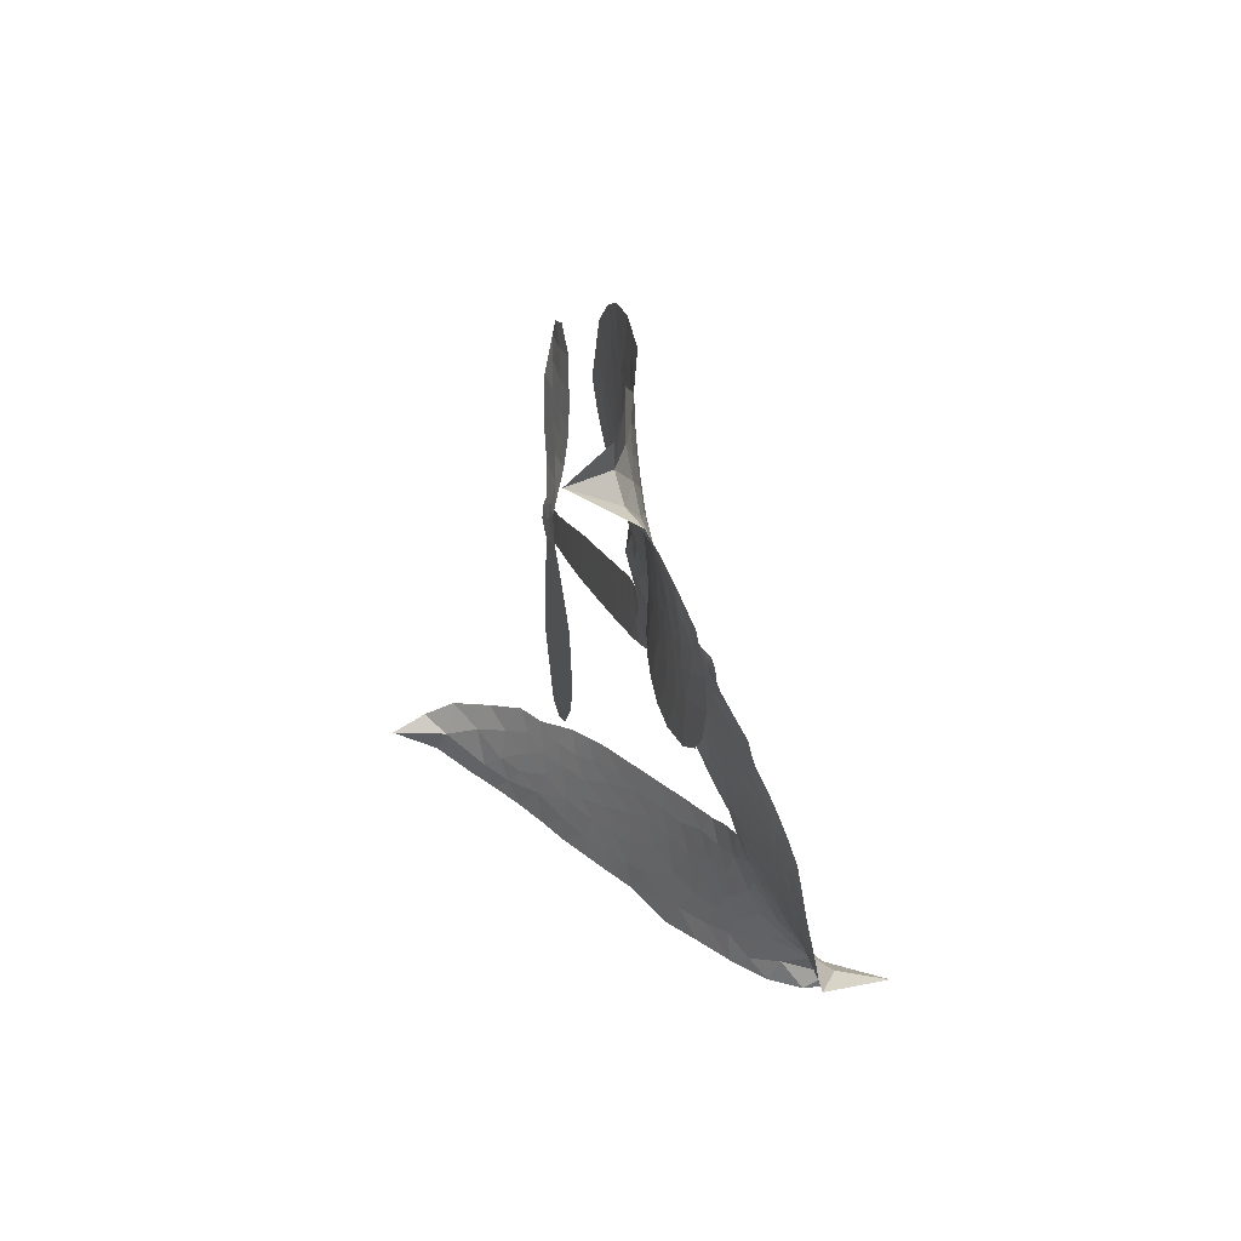
<metadata>
{"format":"obj","ext":"obj","renderer":"f3d","projection":"perspective","resolution":1024,"background":"white","views":[{"elev":24.2,"azim":-112.3,"up":"+Y"}]}
</metadata>
<code>
v -3.239 0.5886 0.2257
v -3.225 0.6662 0.2142
v -3.194 0.739 0.1893
v -3.222 0.7963 0.1564
v -3.223 0.8531 0.1258
v -3.195 0.9305 0
v -3.158 0.9797 0.102
v -3.115 1.009 0.135
v -3.071 1.02 0.1547
v -3.008 1.011 0.1819
v -2.941 0.9708 0.2241
v -2.872 1.023 0.2597
v -2.775 1.047 0.2811
v -2.694 1.045 0.2947
v -2.631 1.022 0.3046
v -2.553 0.9706 0.3194
v -2.423 0.8163 0.357
v -2.412 0.7505 0.3705
v -2.305 0.4879 0.4716
v -2.278 0.4785 0.486
v -2.26 0.4559 0.5
v -2.22 0.2884 0.5272
v -1.712 0.1964 0.6118
v -1.371 0.1126 0.6795
v -1.358 0.1186 0.6864
v -1.369 0.3017 0.7179
v -1.329 0.468 0.7338
v -1.277 0.5294 0.7382
v -1.227 0.5207 0.741
v -1.187 0.4746 0.75
v -1.183 0.3763 0.73
v -1.214 0.2529 0.7164
v -1.291 0.1188 0.6913
v -1.275 0.08653 0.6867
v -1.277 0.05525 0.6845
v -1.318 0.01378 0.6806
v -1.303 -0.07816 0.6797
v -1.3 -0.2109 0.6797
v -1.351 -0.3805 0.6797
v -1.389 -0.4095 0.6797
v -1.426 -0.406 0.6797
v -1.465 -0.3585 0.6797
v -1.476 -0.2972 0.6797
v -1.461 -0.1621 0.6797
v -1.371 0.03206 0.6784
v -2.251 0.1551 0.5463
v -2.293 0.007081 0.5748
v -2.318 -0.007591 0.5774
v -2.362 0.0002265 0.5876
v -2.37 -0.01766 0.6008
v -2.363 -0.03652 0.6103
v -2.381 -0.1706 0.669
v -2.351 -0.2457 0.7013
v -2.245 -0.2584 0.6935
v -1.925 -0.2217 0.5832
v -1.823 -0.2201 0.546
v -1.732 -0.2331 0.5055
v -1.674 -0.2225 0.4795
v -1.499 -0.2693 0.3786
v -1.452 -0.309 0.324
v -1.44 -0.3482 0.25
v -1.467 -0.3946 0.3476
v -1.527 -0.4371 0.4048
v -1.773 -0.5175 0.5381
v -1.972 -0.5551 0.6229
v -2.07 -0.5975 0.662
v -2.166 -0.6 0.6969
v -2.34 -0.621 0.7854
v -2.41 -0.6142 0.8353
v -2.49 -0.586 1
v -2.6 -0.5033 0.7852
v -2.689 -0.3816 0.7241
v -2.75 -0.1781 0.6592
v -2.759 -0.09689 0.64
v -2.696 0.1072 0.5732
v -2.706 0.1629 0.5548
v -2.676 0.2085 0.5366
v -2.671 0.2545 0.5138
v -2.7 0.3196 0.488
v -2.692 0.3416 0.4836
v -2.668 0.3525 0.475
v -2.667 0.3728 0.4601
v -2.696 0.4615 0.3966
v -2.731 0.4972 0.3579
v -2.773 0.5042 0.3262
v -2.964 0.4135 0.2586
v -3.027 0.3973 0.2511
v -3.11 0.4001 0.2439
v -3.171 0.4255 0.2394
v -3.204 0.4578 0.2368
v -3.23 0.5193 0.2319
v -1.811 0.09396 0.5994
v -1.353 0.09237 0.682
v -2.631 0.357 0.4707
v -2.394 0.005033 0.5938
v -2.372 -0.1043 0.6381
v -2.668 0.3201 0.4874
v -2.301 0.4376 0.4858
v -2.273 0.08022 0.5622
v -1.591 0.06309 0.6359
v -1.325 0.1104 0.688
v -1.481 0.04761 0.6569
v -1.426 0.03985 0.6682
v -2.685 0.2869 0.4976
v -2.37 0.04221 0.5788
v -1.363 0.2102 0.7066
v -1.318 0.06776 0.6836
v -1.328 0.1665 0.6984
v -1.498 -0.3451 0.3594
v -1.403 -0.3524 0.6797
v -2.626 0.4258 0.4356
v -2.398 -0.04359 0.6142
v -2.642 0.2856 0.5014
v -3.131 0.5022 0.2382
v -3.074 0.9384 0.1552
v -2.748 0.5766 0.3324
v -2.232 0.3705 0.5019
v -2.326 0.03649 0.574
v -1.542 0.1546 0.6416
v -1.456 0.1336 0.6585
v -2.442 0.06394 0.5787
v -2.389 0.4724 0.4567
v -2.607 0.2241 0.5268
v -2.662 0.5359 0.378
v -2.335 0.1066 0.5604
v -1.396 0.07402 0.6737
v -2.478 -0.01875 0.6088
v -1.443 0.08601 0.6633
v -1.494 0.09791 0.6528
v -2.631 0.1481 0.5563
v -1.684 -0.3313 0.4835
v -1.416 -0.06504 0.6798
v -1.263 0.4641 0.7367
v -1.253 0.1858 0.7065
v -1.326 -0.2957 0.6797
v -3.124 0.828 0.1614
v -1.536 0.05536 0.6462
v -1.694 -0.2755 0.4878
v -1.363 -0.03051 0.6796
v -1.788 -0.3215 0.5314
v -1.586 -0.2458 0.436
v -1.631 -0.2929 0.4558
v -2.702 0.9249 0.2996
v -2.363 -0.5004 0.7746
v -3.172 0.5616 0.2303
v -3.022 0.5101 0.2508
v -3.134 0.9227 0.111
v -2.503 0.3679 0.4757
v -2.477 -0.1293 0.6496
v -1.349 0.3849 0.7265
v -1.303 0.2232 0.709
v -3.166 0.7896 0.1686
v -3.093 0.715 0.2103
v -3.112 0.7705 0.189
v -3.007 0.7782 0.2197
v -3.062 0.8118 0.1922
v -1.65 -0.4771 0.4788
v -1.563 -0.3137 0.4135
v -2.681 0.9836 0.2993
v -2.533 0.7686 0.3529
v -2.37 -0.564 0.8021
v -3.007 0.4526 0.2536
v -2.869 0.461 0.2803
v -3.073 0.4658 0.2454
v -2.571 0.381 0.4638
v -2.422 -0.1333 0.6517
v -2.461 -0.2232 0.6851
v -3.057 0.7565 0.2092
v -3.005 0.6694 0.2398
v -2.985 0.8788 0.2106
v -3.079 0.8742 0.1665
v -2.755 0.9769 0.2852
v -2.621 0.9275 0.3145
v -2.471 0.7762 0.3597
v -2.253 -0.6122 0.7377
v -2.441 -0.5238 0.8371
v -2.573 0.3083 0.4939
v -2.528 0.4892 0.4282
v -3.013 0.8324 0.2071
v -2.932 0.8136 0.2406
v -2.488 0.8929 0.3381
v -2.642 0.4811 0.4059
v -2.318 -0.5365 0.7629
v -2.27 -0.4426 0.7213
v -2.566 0.4429 0.4387
v -2.511 0.8307 0.3449
v -2.363 0.621 0.4135
v -2.596 0.5084 0.4069
v -2.56 0.886 0.329
v -2.594 0.6371 0.3697
v -2.48 0.6581 0.3864
v -2.613 0.5751 0.3811
v -2.46 0.7149 0.3747
v -2.53 0.5742 0.4007
v -2.687 0.6434 0.3427
v -2.389 0.6857 0.3907
v -2.665 0.5911 0.3617
v -2.422 0.6364 0.4009
v -2.467 0.589 0.408
v -2.402 0.5712 0.4239
v -2.442 0.5223 0.4322
v -2.336 0.5551 0.4395
v -2.457 0.4521 0.4521
v -2.373 0.5219 0.4445
v -2.711 0.5402 0.3566
v -2.44 0.0145 0.5947
v -2.489 0.03432 0.5908
v -2.513 0.1313 0.5591
v -2.578 -0.01878 0.6117
v -1.219 0.4241 0.7369
v -1.282 0.3985 0.7299
v -1.303 0.33 0.722
v -3.081 0.5838 0.2361
v -3.078 0.5247 0.2418
v -2.363 0.3251 0.5029
v -3.155 0.6779 0.211
v -2.852 0.5781 0.2908
v -2.404 -0.2279 0.6893
v -2.44 -0.3342 0.7251
v -2.395 -0.2915 0.7096
v -2.446 -0.2778 0.705
v -2.543 -0.2814 0.7037
v -2.494 -0.3116 0.7171
v -2.352 -0.3844 0.7315
v -2.57 -0.39 0.7473
v -2.389 -0.3453 0.7248
v -2.429 -0.4208 0.7615
v -2.321 -0.3148 0.71
v -2.542 -0.34 0.7274
v -2.72 -0.2796 0.6901
v -2.498 -0.3991 0.7569
v -3.003 0.9438 0.1933
v -3.032 0.8997 0.1846
v -2.814 0.9984 0.2717
v -2.87 0.9504 0.2538
v -2.805 0.932 0.2745
v -2.858 0.8612 0.2617
v -2.592 0.9964 0.3118
v -2.634 0.9749 0.3078
v -2.44 -0.5733 0.8842
v -2.52 -0.5123 0.8518
v -2.939 0.725 0.2505
v -2.521 0.9318 0.3281
v -2.653 0.8071 0.3236
v -2.567 0.1704 0.5464
v -2.58 0.09796 0.5721
v -2.473 0.2423 0.5222
v -2.54 0.2323 0.5242
v -2.5 0.1894 0.5395
v -2.434 0.1453 0.5533
v -2.644 -0.1231 0.6463
v -1.319 0.2765 0.7155
v -1.261 0.2882 0.7185
v -1.199 0.3146 0.7232
v -1.24 0.3575 0.7269
v -3.122 0.5534 0.2347
v -3.135 0.6165 0.2253
v -3.08 0.6501 0.2266
v -2.284 0.3209 0.5093
v -2.392 0.397 0.4783
v -3.144 0.7292 0.1974
v -2.799 0.5571 0.3121
v -2.803 0.6349 0.3038
v -2.821 0.4834 0.2987
v -2.941 0.5008 0.2655
v -2.868 0.521 0.2851
v -2.92 0.5691 0.2703
v -2.897 0.6504 0.2714
v -2.414 -0.4752 0.7878
v -2.366 -0.4417 0.7543
v -2.478 -0.4612 0.7952
v -2.543 -0.4506 0.7847
v -2.284 -0.3736 0.7124
v -2.088 -0.2425 0.6428
v -2.264 -0.3168 0.7002
v -2.22 -0.3644 0.6932
v -2.167 -0.2512 0.6703
v -2.203 -0.4303 0.6962
v -2.228 -0.4906 0.7136
v -2.102 -0.3634 0.6548
v -2.208 -0.3043 0.6848
v -2.283 -0.4951 0.7373
v -2.195 -0.5443 0.7058
v -2.161 -0.3823 0.6767
v -2.145 -0.3147 0.666
v -2.118 -0.5404 0.6752
v -2.087 -0.3038 0.6458
v -2.109 -0.4525 0.6647
v -1.992 -0.3588 0.6146
v -2.166 -0.4789 0.6883
v -2.006 -0.2323 0.6131
v -2.048 -0.3454 0.6342
v -2.059 -0.4104 0.6426
v -2.007 -0.2967 0.6166
v -2.033 -0.4936 0.6397
v -1.923 -0.3081 0.5857
v -2.299 -0.2524 0.7027
v -2.921 0.9052 0.2353
v -2.959 0.7712 0.2374
v -2.989 0.7291 0.2343
v -2.909 0.7669 0.2548
v -2.88 0.8122 0.2592
v -2.879 0.7105 0.2708
v -2.784 0.7943 0.2913
v -2.853 0.7605 0.2734
v -2.813 0.7036 0.2928
v -2.75 0.6736 0.3173
v -2.731 0.6236 0.3315
v -2.693 0.7324 0.3253
v -2.764 0.735 0.3044
v -2.619 0.8618 0.3226
v -2.681 0.8649 0.3098
v -2.589 0.8026 0.337
v -2.756 0.8733 0.291
v -2.72 0.8101 0.3071
v -2.621 0.7366 0.3424
v -2.528 0.07466 0.5786
v -2.577 0.03978 0.5919
v -2.727 0.005332 0.6113
v -2.642 0.06318 0.5866
v -2.711 0.05628 0.5936
v -2.673 0.01743 0.6036
v -2.686 -0.05948 0.628
v -2.47 0.1065 0.5663
v -2.394 0.1021 0.5645
v -2.365 0.1701 0.5454
v -2.706 -0.1316 0.6483
v -2.61 -0.3117 0.7103
v -3.191 0.6199 0.2217
v -2.293 0.3792 0.4951
v -2.452 0.3943 0.472
v -2.507 0.4271 0.4535
v -2.44 0.3231 0.4968
v -2.351 0.4254 0.4769
v -2.916 0.4374 0.2675
v -2.852 0.6291 0.2876
v -2.95 0.6689 0.2543
v -2.977 0.6057 0.2533
v -3.033 0.616 0.2406
v -2.061 -0.5426 0.6543
v -1.989 -0.4327 0.6182
v -2.907 0.8571 0.2449
v -2.808 0.8785 0.2761
v -2.65 0.6867 0.3446
v -2.624 -0.06206 0.6271
v -2.559 -0.1142 0.6437
v -2.743 -0.04571 0.6271
v -2.307 0.1612 0.5475
v -2.266 0.2288 0.5353
v -2.416 0.2093 0.5342
v -2.344 0.2457 0.5264
v -2.342 0.3665 0.4925
v -2.504 0.3022 0.4999
v -2.977 0.5465 0.2572
v -1.969 -0.4921 0.6153
v -1.872 -0.5363 0.5793
v -1.878 -0.4255 0.5739
v -1.922 -0.5457 0.6006
v -1.907 -0.4848 0.5895
v -1.841 -0.4784 0.5625
v -1.933 -0.4362 0.5968
v -1.915 -0.373 0.5858
v -1.794 -0.4064 0.538
v -1.858 -0.3321 0.561
v -1.83 -0.2793 0.5482
v -1.776 -0.2674 0.525
v -1.874 -0.2209 0.5649
v -2.031 0.1247 0.5668
v -1.966 0.2425 0.5732
v -2.293 0.2722 0.5228
v -2.405 0.2703 0.5162
v -1.786 -0.4624 0.5385
v -1.712 -0.421 0.5021
v -1.711 -0.4972 0.5102
v -1.617 -0.3687 0.4493
v -1.883 -0.2737 0.569
v -2.141 0.1399 0.5522
v -1.67 -0.3844 0.4787
v -1.588 -0.457 0.4437
v -1.63 -0.4223 0.4618
v -1.571 -0.4024 0.4252
v -2.093 0.2655 0.5547
v -2.217 0.2386 0.5374
v -2.157 0.277 0.5441
v -1.401 -0.2741 0.6797
v -1.351 -0.242 0.6797
v -1.37 -0.1536 0.6797
v -1.468 -0.2296 0.6797
v -1.407 -0.21 0.6797
v -3.166 0.8707 0.1157
v -2.452 -0.07158 0.6274
v -2.512 -0.07236 0.6288
v -2.534 0.6367 0.3826
v -2.531 0.7024 0.3671
v -2.496 0.5279 0.4213
v -2.645 -0.4429 0.7518
v -2.629 -0.3845 0.7348
v -1.96 -0.2654 0.5978
v -2.666 -0.2103 0.6725
v -2.6 -0.2379 0.685
v -2.532 -0.201 0.6748
v -2.614 -0.1767 0.6639
v -2.486 -0.1807 0.6685
v -2.565 -0.1657 0.6614
v -1.843 -0.3837 0.5572
v -1.74 -0.3638 0.5116
v -1.736 -0.3101 0.5075
v -2.136 0.2099 0.5506
v -2.196 0.1475 0.5468
v -2.081 0.1707 0.5592
v -2.03 0.254 0.564
v -1.921 0.1093 0.5828
v -2.017 0.1892 0.5674
v -1.976 0.117 0.5747
v -1.839 0.2195 0.5922
v -1.94 0.1773 0.5786
v -1.873 0.159 0.5888
v -1.903 0.231 0.5826
v -1.866 0.1017 0.591
v -1.302 -0.1445 0.6797
v -1.362 -0.09329 0.6797
v -1.438 -0.1136 0.6797
v -2.584 0.6918 0.3594
v -2.735 -0.2288 0.6737
v -2.659 -0.2737 0.6931
v -2.705 -0.3306 0.7075
v -2.654 -0.3377 0.7149
v -2.186 0.1977 0.545
v -1.627 0.1755 0.6259
v -1.594 0.124 0.6334
v -1.701 0.07855 0.6169
v -1.646 0.07083 0.6262
v -1.666 0.1285 0.6213
v -1.729 0.1354 0.6111
v -1.776 0.208 0.6019
v -1.811 0.1563 0.5981
v -2.252 -0.5413 0.7309
v -2.3 -0.5854 0.7601
f 112 206 391
f 186 160 174
f 75 130 76
f 203 122 201
f 105 121 206
f 45 107 93
f 51 50 112
f 123 78 77
f 89 88 114
f 125 118 99
f 1 91 145
f 162 164 87
f 25 108 106
f 43 42 110
f 80 79 97
f 126 93 24
f 58 138 142
f 179 299 180
f 128 129 102
f 105 125 325
f 52 166 167
f 143 159 172
f 240 176 70
f 142 138 131
f 176 240 161
f 223 231 219
f 59 158 109
f 95 112 50
f 117 21 98
f 113 94 97
f 97 104 113
f 104 78 113
f 349 383 22
f 166 112 391
f 105 95 49
f 74 73 327
f 51 112 96
f 82 94 111
f 107 34 101
f 52 218 53
f 323 345 322
f 203 260 122
f 90 89 114
f 167 221 218
f 145 256 257
f 91 90 114
f 298 232 170
f 98 19 334
f 282 183 437
f 77 76 130
f 4 3 152
f 152 5 4
f 56 365 366
f 45 126 103
f 115 9 8
f 8 7 147
f 45 139 36
f 106 151 252
f 147 7 6
f 381 158 375
f 114 145 91
f 246 208 245
f 136 154 156
f 10 9 115
f 19 122 334
f 205 83 124
f 17 174 18
f 84 205 116
f 165 111 94
f 182 83 111
f 162 146 164
f 239 15 159
f 206 207 127
f 129 137 102
f 236 234 235
f 350 250 326
f 172 159 14
f 180 302 342
f 126 45 93
f 322 318 320
f 239 238 15
f 211 150 212
f 5 152 390
f 136 152 154
f 25 93 101
f 31 30 210
f 107 45 36
f 124 192 197
f 161 183 144
f 119 430 137
f 120 119 129
f 296 364 376
f 359 361 355
f 287 274 285
f 363 373 406
f 276 285 281
f 50 49 95
f 53 218 220
f 275 54 297
f 49 48 118
f 126 128 103
f 274 287 294
f 58 57 138
f 78 123 113
f 407 406 131
f 118 105 49
f 375 158 142
f 68 161 69
f 61 109 62
f 421 139 132
f 109 60 59
f 166 52 96
f 423 394 160
f 60 109 61
f 348 349 351
f 85 84 116
f 141 58 142
f 162 87 86
f 43 110 385
f 134 32 151
f 386 385 135
f 110 42 41
f 110 135 385
f 102 103 128
f 57 366 407
f 40 110 41
f 40 39 110
f 421 387 420
f 119 137 129
f 141 158 59
f 37 36 139
f 105 206 95
f 47 118 48
f 94 81 97
f 95 206 112
f 430 433 432
f 432 100 430
f 413 416 369
f 82 81 94
f 177 165 94
f 98 20 19
f 98 21 20
f 97 79 104
f 63 62 109
f 108 151 106
f 117 330 259
f 210 133 211
f 93 107 101
f 83 82 111
f 259 22 117
f 348 99 46
f 47 99 118
f 24 93 25
f 132 139 45
f 35 34 107
f 126 24 128
f 101 34 33
f 118 125 105
f 130 123 77
f 115 8 147
f 128 24 120
f 108 101 33
f 27 133 28
f 108 33 134
f 255 253 254
f 185 111 165
f 28 133 29
f 133 30 29
f 129 128 120
f 110 39 135
f 159 15 14
f 145 114 256
f 193 160 394
f 101 108 25
f 389 388 385
f 36 35 107
f 168 154 153
f 81 80 97
f 372 373 363
f 151 108 134
f 214 114 164
f 145 257 329
f 163 265 335
f 179 233 171
f 390 6 5
f 147 390 171
f 113 123 177
f 177 123 248
f 209 346 392
f 397 396 225
f 261 154 152
f 27 150 211
f 253 252 151
f 152 136 390
f 3 2 216
f 168 169 300
f 261 152 3
f 168 156 154
f 261 153 154
f 234 236 172
f 179 156 155
f 147 171 115
f 64 374 372
f 375 380 381
f 141 142 158
f 142 131 375
f 172 14 13
f 143 173 239
f 308 205 197
f 196 198 187
f 283 175 67
f 161 144 176
f 264 266 163
f 214 146 213
f 85 262 264
f 262 85 116
f 114 88 164
f 87 164 88
f 177 94 113
f 332 148 331
f 112 166 96
f 166 149 403
f 346 209 345
f 223 219 221
f 169 168 153
f 155 156 168
f 265 162 86
f 162 265 146
f 179 180 170
f 11 10 232
f 136 156 171
f 171 156 179
f 12 234 13
f 172 13 234
f 173 311 189
f 189 311 313
f 16 173 189
f 200 198 199
f 288 280 284
f 183 282 144
f 270 184 224
f 70 176 241
f 245 248 123
f 148 165 177
f 188 194 192
f 188 182 185
f 179 155 299
f 179 170 233
f 299 300 242
f 301 302 180
f 188 192 124
f 17 181 186
f 83 182 124
f 438 161 68
f 437 283 279
f 288 290 286
f 220 226 228
f 332 165 148
f 188 185 178
f 17 186 174
f 189 186 181
f 174 193 18
f 185 182 111
f 202 187 200
f 182 188 124
f 16 189 243
f 311 173 312
f 189 313 186
f 194 190 192
f 18 193 196
f 194 188 178
f 190 195 197
f 160 193 174
f 198 196 193
f 122 204 201
f 393 194 199
f 160 313 316
f 304 314 343
f 190 197 192
f 198 193 191
f 197 195 308
f 199 191 393
f 198 191 199
f 395 194 178
f 198 200 187
f 201 200 199
f 204 19 202
f 395 199 194
f 201 395 203
f 332 178 185
f 204 202 200
f 260 331 333
f 201 204 200
f 19 204 122
f 83 205 84
f 197 205 124
f 207 206 121
f 206 127 391
f 324 317 207
f 130 320 246
f 250 350 249
f 123 130 245
f 127 207 209
f 207 121 324
f 30 133 210
f 133 27 211
f 150 26 212
f 210 211 255
f 252 212 26
f 253 255 212
f 146 354 339
f 258 153 216
f 146 214 164
f 256 214 213
f 353 247 333
f 348 46 349
f 2 1 329
f 216 257 258
f 307 263 308
f 354 267 338
f 52 167 218
f 221 220 218
f 221 167 223
f 269 270 227
f 219 226 220
f 53 220 228
f 167 222 223
f 219 220 221
f 402 400 404
f 328 225 229
f 222 229 223
f 269 227 271
f 226 227 224
f 224 273 228
f 397 72 396
f 71 70 241
f 227 226 219
f 226 224 228
f 223 229 231
f 144 269 176
f 273 224 184
f 297 53 228
f 399 251 327
f 231 229 225
f 400 402 399
f 426 427 425
f 71 241 272
f 219 231 227
f 10 115 232
f 233 115 171
f 170 232 233
f 115 233 232
f 11 235 12
f 234 12 235
f 11 232 298
f 236 143 172
f 235 11 298
f 235 237 343
f 299 301 180
f 237 302 304
f 143 239 159
f 173 16 238
f 173 238 239
f 70 69 240
f 161 240 69
f 176 269 271
f 271 231 272
f 338 268 337
f 262 263 217
f 314 312 143
f 189 181 243
f 316 313 244
f 246 245 130
f 249 248 245
f 319 322 321
f 318 207 317
f 250 249 208
f 215 260 333
f 249 245 208
f 248 247 353
f 250 208 324
f 247 248 249
f 325 250 324
f 325 326 250
f 230 399 424
f 400 222 401
f 106 252 26
f 253 151 32
f 255 254 31
f 212 252 253
f 210 255 31
f 253 32 254
f 212 255 211
f 214 256 114
f 257 256 213
f 257 213 258
f 216 2 329
f 339 258 213
f 169 153 258
f 330 117 98
f 326 351 350
f 331 260 203
f 259 330 352
f 3 216 261
f 153 261 216
f 263 262 116
f 266 264 262
f 310 304 305
f 301 242 303
f 265 266 267
f 266 262 217
f 267 266 217
f 265 163 266
f 268 267 217
f 268 338 267
f 263 336 217
f 268 303 337
f 270 269 144
f 227 231 271
f 270 144 282
f 227 270 224
f 272 231 225
f 176 271 241
f 272 225 396
f 241 271 272
f 184 278 276
f 228 273 275
f 276 284 285
f 285 274 277
f 273 276 275
f 284 276 278
f 184 276 273
f 54 275 281
f 175 283 437
f 276 281 275
f 279 184 282
f 278 184 279
f 437 279 282
f 290 288 284
f 376 398 296
f 277 54 281
f 282 184 270
f 438 183 161
f 66 286 67
f 67 286 283
f 279 290 278
f 284 280 285
f 285 280 287
f 277 281 285
f 340 65 295
f 278 290 284
f 292 287 280
f 294 287 292
f 340 286 66
f 341 293 295
f 292 280 293
f 358 359 355
f 279 283 290
f 286 290 283
f 293 280 288
f 291 294 398
f 294 292 289
f 295 293 288
f 289 292 293
f 294 289 296
f 294 291 274
f 340 288 286
f 293 341 289
f 361 362 341
f 365 376 364
f 342 170 180
f 275 297 228
f 237 235 298
f 300 299 155
f 301 299 242
f 168 300 155
f 337 300 169
f 242 337 303
f 342 302 237
f 305 301 303
f 311 312 244
f 336 303 268
f 307 310 306
f 301 305 302
f 305 303 306
f 303 336 306
f 304 302 305
f 307 306 263
f 305 306 310
f 308 263 116
f 307 195 309
f 308 116 205
f 195 307 308
f 309 344 316
f 309 244 315
f 307 309 310
f 315 310 309
f 312 173 143
f 313 311 244
f 314 143 236
f 315 312 314
f 244 309 316
f 186 313 160
f 343 314 236
f 315 314 304
f 315 304 310
f 244 312 315
f 344 309 195
f 393 394 423
f 208 246 317
f 318 317 246
f 75 320 130
f 207 318 209
f 323 251 345
f 320 318 246
f 320 321 322
f 322 319 323
f 320 75 321
f 318 322 209
f 347 74 323
f 327 323 74
f 317 324 208
f 325 324 121
f 105 325 121
f 326 325 125
f 348 326 125
f 350 247 249
f 230 425 399
f 323 327 251
f 427 397 328
f 73 399 327
f 145 329 1
f 216 329 257
f 334 330 98
f 215 352 260
f 332 331 203
f 331 148 333
f 178 332 203
f 332 185 165
f 353 333 148
f 371 247 350
f 122 260 334
f 334 260 352
f 336 263 306
f 265 86 335
f 268 217 336
f 300 337 242
f 337 169 338
f 169 258 339
f 265 354 146
f 146 339 213
f 169 339 338
f 65 340 66
f 288 340 295
f 65 355 295
f 341 295 355
f 237 298 342
f 170 342 298
f 235 343 236
f 304 343 237
f 195 190 344
f 423 344 190
f 346 345 251
f 322 345 209
f 399 425 400
f 391 392 149
f 99 348 125
f 323 319 347
f 413 410 368
f 259 370 22
f 215 351 370
f 326 348 351
f 371 333 247
f 370 351 349
f 371 215 333
f 259 352 215
f 334 352 330
f 148 177 353
f 248 353 177
f 267 354 265
f 339 354 338
f 360 363 357
f 289 341 362
f 357 359 360
f 358 356 359
f 364 140 365
f 360 359 356
f 355 65 358
f 361 359 357
f 356 64 360
f 364 405 140
f 361 357 362
f 355 361 341
f 357 363 405
f 289 362 296
f 360 64 372
f 374 157 373
f 296 362 364
f 362 357 405
f 366 365 140
f 398 376 55
f 366 140 407
f 56 366 57
f 417 415 418
f 365 56 367
f 428 384 383
f 22 370 349
f 215 370 259
f 350 351 371
f 215 371 351
f 373 157 380
f 363 360 372
f 378 375 131
f 373 378 406
f 372 374 373
f 381 380 379
f 365 367 376
f 55 376 367
f 377 410 408
f 46 383 349
f 406 378 131
f 373 380 378
f 63 381 379
f 380 375 378
f 157 379 380
f 63 109 381
f 158 381 109
f 408 382 384
f 22 383 384
f 386 135 38
f 377 408 428
f 428 46 409
f 385 386 389
f 387 386 38
f 389 44 388
f 421 420 37
f 422 44 387
f 386 387 389
f 43 385 388
f 44 389 387
f 171 390 136
f 6 390 147
f 392 391 127
f 166 391 149
f 209 392 127
f 149 392 346
f 394 393 191
f 190 194 393
f 193 394 191
f 423 160 316
f 203 395 178
f 199 395 201
f 272 396 71
f 222 328 229
f 328 397 225
f 291 398 55
f 294 296 398
f 400 328 222
f 401 222 167
f 399 402 251
f 167 403 401
f 404 149 346
f 404 400 401
f 346 251 402
f 166 403 167
f 404 403 149
f 404 401 403
f 346 402 404
f 140 405 363
f 362 405 364
f 407 131 138
f 363 406 140
f 407 138 57
f 140 406 407
f 410 377 368
f 413 411 410
f 428 408 384
f 382 408 410
f 413 414 416
f 382 410 411
f 369 411 413
f 416 414 412
f 436 434 435
f 413 368 414
f 417 416 412
f 92 436 419
f 418 369 416
f 417 419 436
f 139 421 37
f 417 418 416
f 417 412 419
f 387 38 420
f 422 421 132
f 344 423 316
f 421 422 387
f 393 423 190
f 72 397 427
f 399 73 424
f 400 425 328
f 425 427 328
f 425 230 426
f 72 427 426
f 46 428 383
f 377 428 409
f 119 429 430
f 137 430 100
f 432 433 431
f 429 23 433
f 434 431 433
f 433 430 429
f 434 433 23
f 415 417 436
f 92 431 434
f 434 436 92
f 434 23 435
f 415 436 435
f 437 183 438
f 68 175 438
f 437 438 175

</code>
